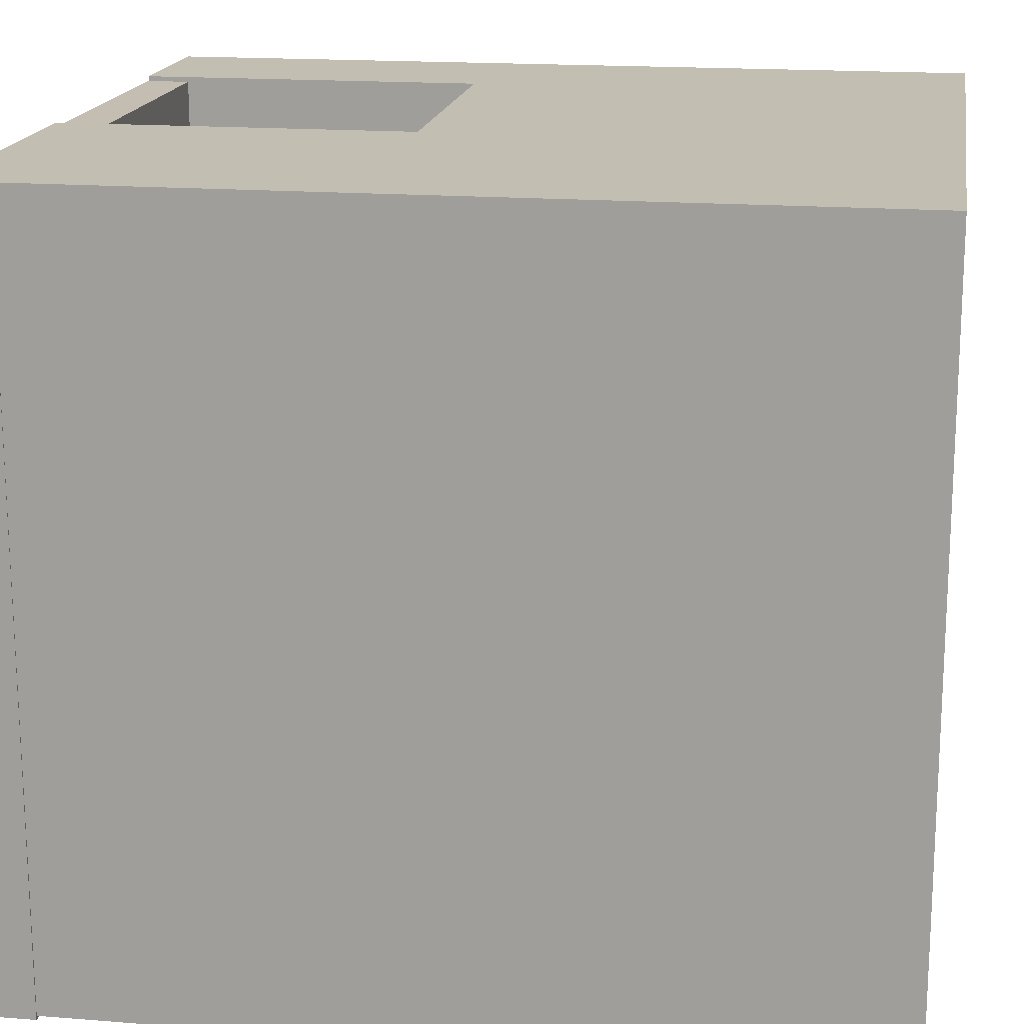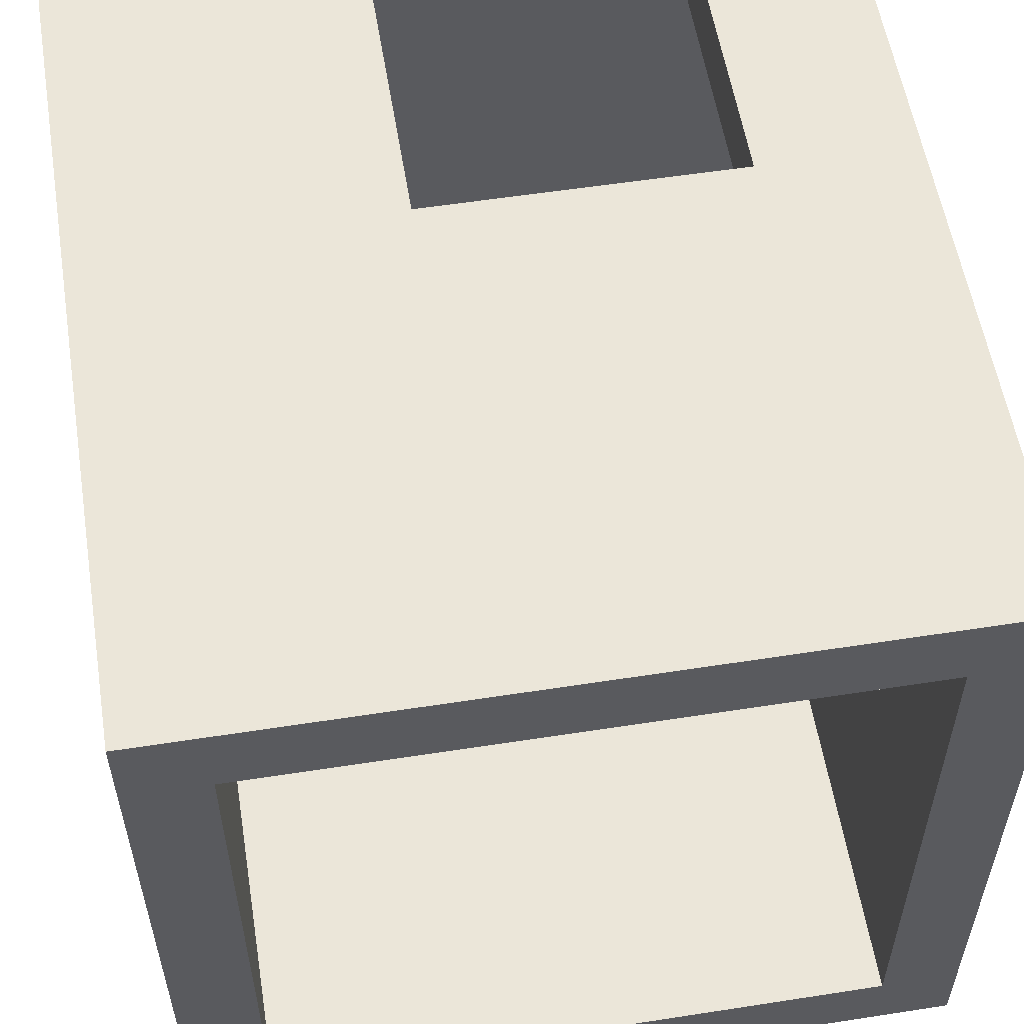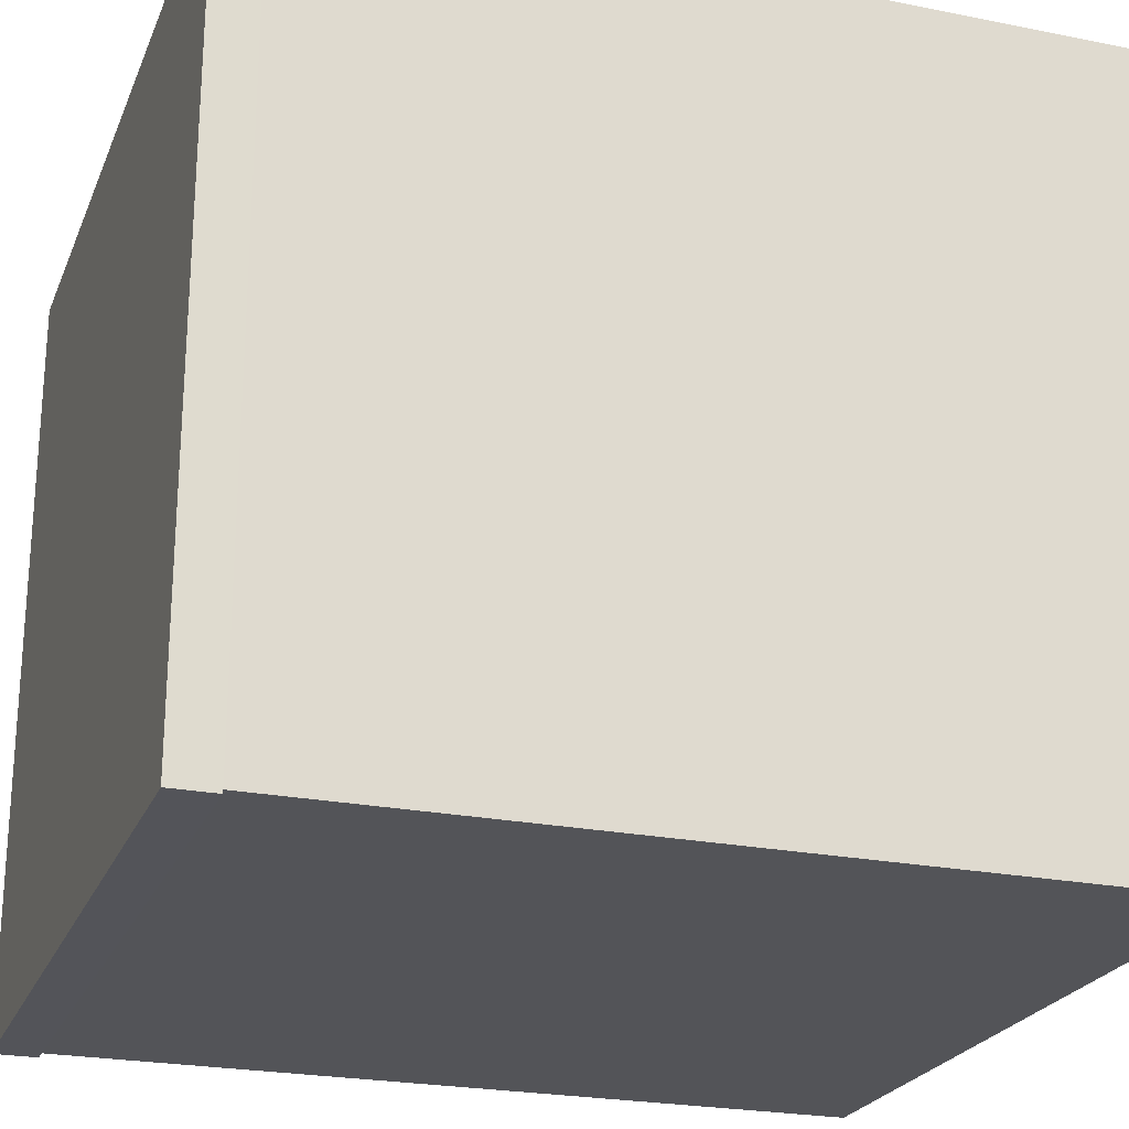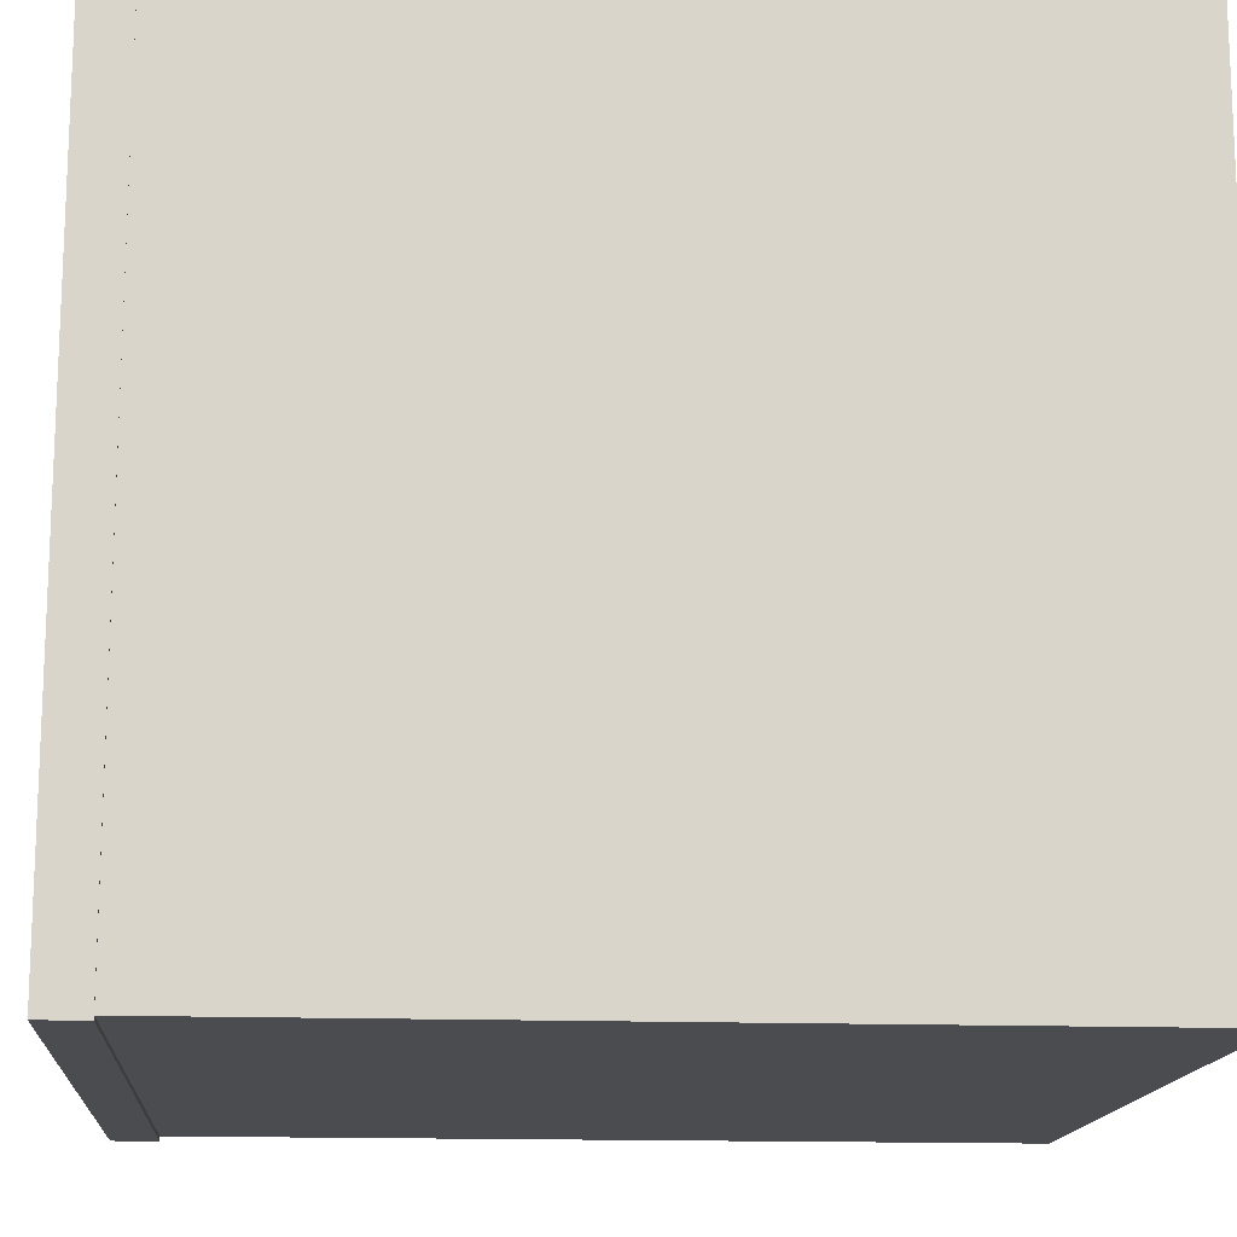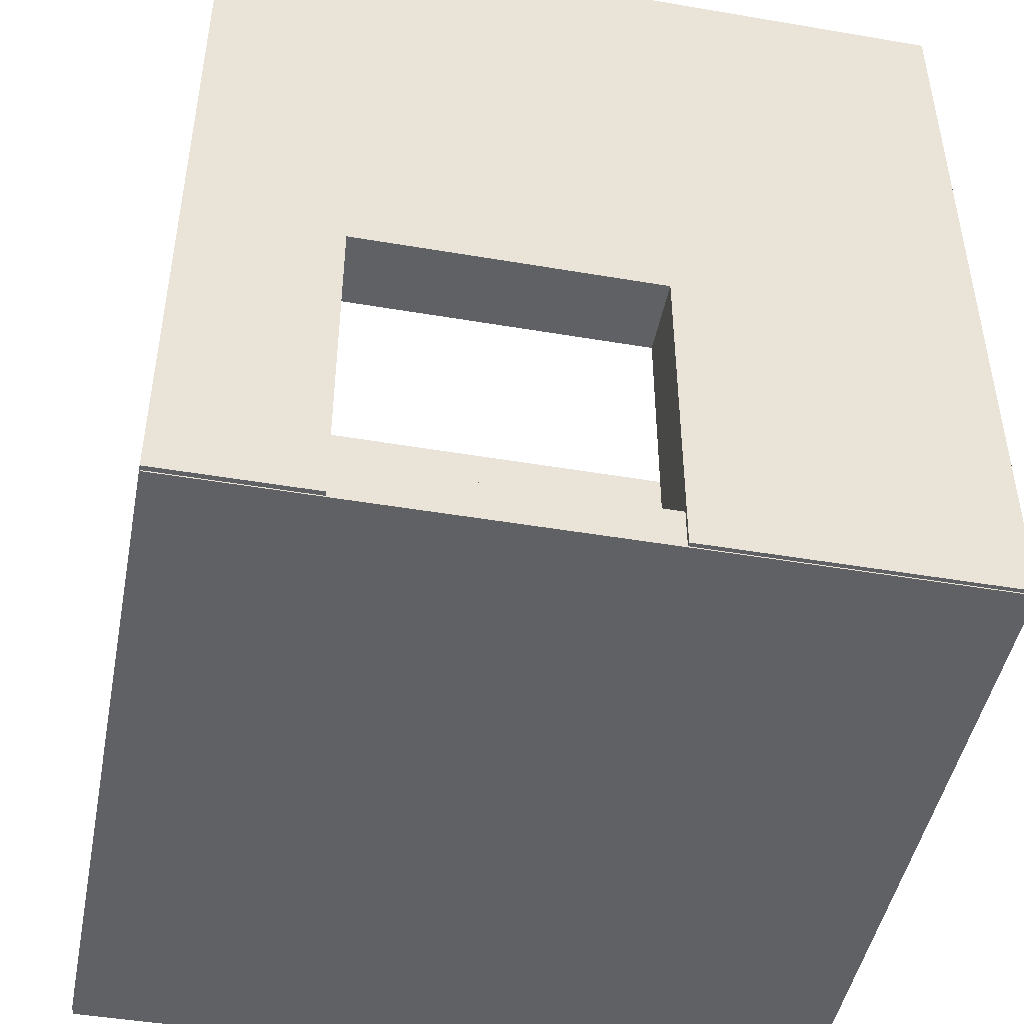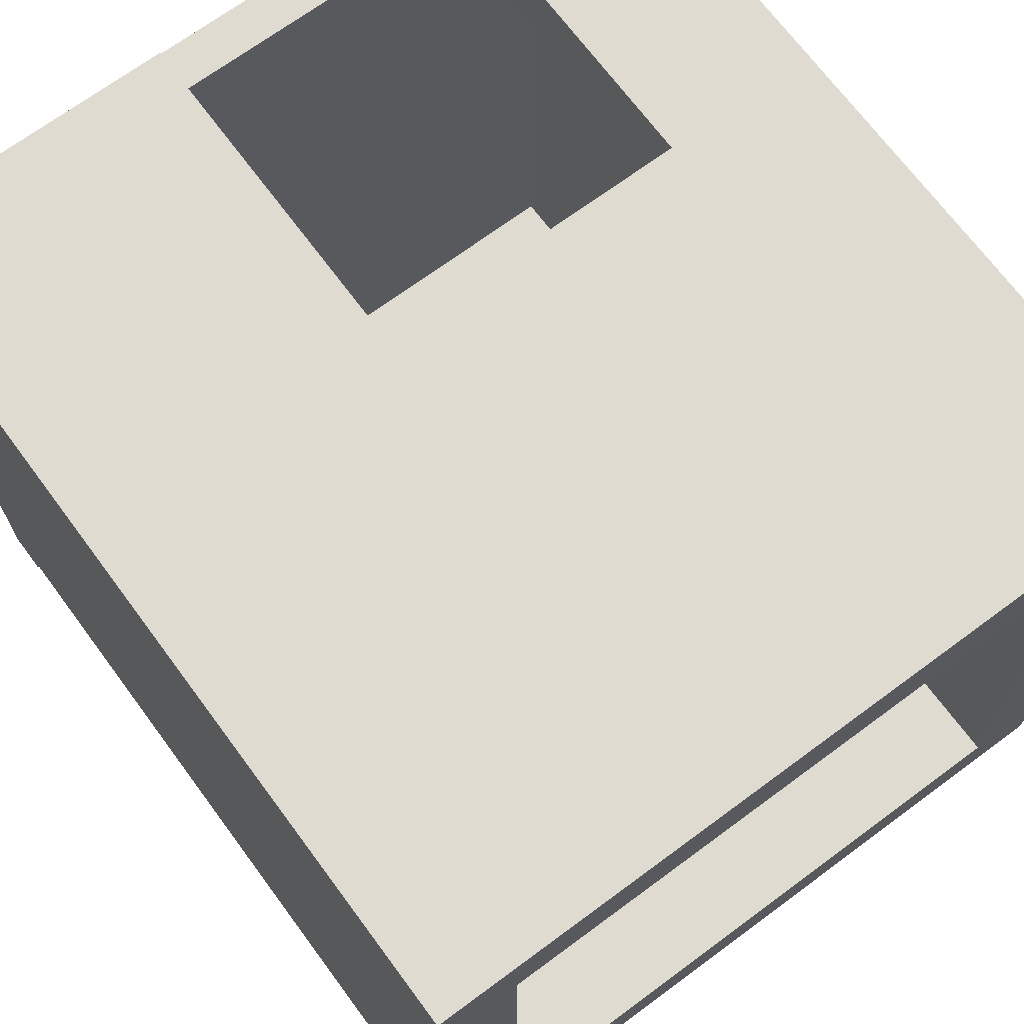
<metadata>
{"format":"obj","ext":"obj","renderer":"f3d","projection":"perspective","resolution":1024,"background":"white","views":[{"elev":17.2,"azim":99.0,"up":"+Z"},{"elev":56.3,"azim":170.8,"up":"+Z"},{"elev":-23.7,"azim":71.4,"up":"+Z"},{"elev":-15.0,"azim":85.5,"up":"+Z"},{"elev":-46.5,"azim":-10.9,"up":"+Y"},{"elev":69.8,"azim":143.5,"up":"+Z"}]}
</metadata>
<code>
o Cube
v 1.004 -0.008898 -1.004
v 1.004 0.1049 -1.004
v 1.004 -0.008898 1.004
v 1.004 0.1049 1.004
v -1.004 -0.008899 -1.004
v -1.004 0.1049 -1.004
v -1.004 -0.008899 1.004
v -1.004 0.1049 1.004
f 2 3 1
f 4 7 3
f 8 5 7
f 6 1 5
f 7 1 3
f 4 6 8
f 2 4 3
f 4 8 7
f 8 6 5
f 6 2 1
f 7 5 1
f 4 2 6
o Plane.002
v 1.001 -0.005684 -0.9946
v -1.009 -0.005684 -0.992
v 1.004 -0.005684 1.015
v -1.006 -0.005684 1.018
v 0.599 -0.005684 -0.9941
v 0.1971 -0.005684 -0.9936
v -0.2048 -0.005684 -0.993
v -0.6067 -0.005684 -0.9925
v -0.604 -0.005684 1.017
v 0.1998 -0.005684 1.016
v 0.6016 -0.005684 1.015
v 1.003 -0.005684 0.613
v 1.002 -0.005684 0.2111
v 1.002 -0.005684 -0.1908
v 1.001 -0.005684 -0.5927
v -1.008 -0.005684 -0.5901
v -1.008 -0.005684 -0.1882
v -1.007 -0.005684 0.2137
v -1.006 -0.005684 0.6156
v -0.8077 -0.005684 -0.9922
v -0.805 -0.005684 1.017
v -0.8071 -0.005684 -0.5903
v -0.8066 -0.005684 -0.1884
v -0.8061 -0.005684 0.2135
v -0.8055 -0.005684 0.6154
v -1.006 -0.005684 0.8166
v 0.6014 -0.005684 0.8144
v 0.1995 -0.005684 0.815
v -0.6043 -0.005684 0.816
v 1.003 -0.005684 0.8139
v -0.8053 -0.005684 0.8163
v 1.001 -0.005684 -0.7937
v -1.008 -0.005684 -0.791
v 0.5992 -0.005684 -0.7931
v 0.1974 -0.005684 -0.7926
v -0.2045 -0.005684 -0.7921
v -0.6064 -0.005684 -0.7915
v -0.8074 -0.005684 -0.7913
v 0.8026 -0.005684 1.015
v 0.7999 -0.005684 -0.9944
v 0.8005 -0.005684 -0.5925
v 0.801 -0.005684 -0.1906
v 0.8015 -0.005684 0.2113
v 0.8021 -0.005684 0.6132
v 0.8023 -0.005684 0.8142
v 0.8002 -0.005684 -0.7934
v 1.001 2.2 -0.7937
v 1.001 2.2 -0.9946
v -0.8077 2.2 -0.9922
v -1.009 2.2 -0.992
v -1.006 2.2 0.8166
v -1.006 2.2 1.018
v 0.8026 2.2 1.015
v 1.004 2.2 1.015
v 0.7999 2.2 -0.9944
v 0.599 2.2 -0.9941
v 0.1971 2.2 -0.9936
v -0.2048 2.2 -0.993
v -0.6067 2.2 -0.9925
v -0.805 2.2 1.017
v -0.604 2.2 1.017
v -0.2021 2.2 1.016
v 0.1998 2.2 1.016
v 0.6016 2.2 1.015
v 0.6014 2.2 0.8144
v 0.1995 2.2 0.815
v -0.2024 2.2 0.8155
v -0.6043 2.2 0.816
v 1.003 2.2 0.8139
v 1.003 2.2 0.613
v 1.002 2.2 0.2111
v 1.002 2.2 -0.1908
v 1.001 2.2 -0.5927
v -1.008 2.2 -0.791
v -1.008 2.2 -0.5901
v -1.008 2.2 -0.1882
v -1.007 2.2 0.2137
v -1.006 2.2 0.6156
v 0.8005 2.2 -0.5925
v 0.801 2.2 -0.1906
v 0.8015 2.2 0.2113
v 0.8021 2.2 0.6132
v -0.8071 2.2 -0.5903
v -0.8066 2.2 -0.1884
v -0.8061 2.2 0.2135
v -0.8055 2.2 0.6154
v -0.8074 2.2 -0.7913
v -0.8053 2.2 0.8163
v 0.8023 2.2 0.8142
v 0.5992 2.2 -0.7931
v 0.1974 2.2 -0.7926
v -0.2045 2.2 -0.7921
v -0.6064 2.2 -0.7915
v 0.8002 2.2 -0.7934
v 1.002 0.8977 -0.1908
v -1.009 0.8977 -0.992
v -1.008 0.8977 -0.791
v 1.001 0.8977 -0.9946
v 0.7999 0.8977 -0.9944
v 0.599 0.8977 -0.9941
v -1.006 0.8977 0.6156
v 1.002 0.8977 0.2111
v 1.001 0.8977 -0.5927
v 1.001 0.8977 -0.7937
v 0.6016 0.8977 1.015
v 0.8026 0.8977 1.015
v 1.004 0.8977 1.015
v 1.003 0.8977 0.8139
v 1.003 0.8977 0.613
v -1.006 0.8977 0.8166
v -1.006 0.8977 1.018
v 0.1971 0.8977 -0.9936
v -0.2048 0.8977 -0.993
v -0.8077 0.8977 -0.9922
v -0.6067 0.8977 -0.9925
v -1.008 0.8977 -0.5901
v -0.805 0.8977 1.017
v -1.008 0.8977 -0.1882
v -0.604 0.8977 1.017
v -1.007 0.8977 0.2137
v -0.2021 0.8977 1.016
v 0.1998 0.8977 1.016
v 0.8002 0.8979 -0.7934
v -0.6064 0.8979 -0.7915
v -0.2045 0.8979 -0.7921
v -0.8071 0.8979 -0.5903
v -0.8074 0.8979 -0.7913
v 0.8005 0.8979 -0.5925
v 0.801 0.8979 -0.1906
v 0.6014 0.8979 0.8144
v 0.8023 0.8979 0.8142
v -0.8055 0.8979 0.6154
v -0.8053 0.8979 0.8163
v 0.5992 0.8979 -0.7931
v -0.6043 0.8979 0.816
v 0.8021 0.8979 0.6132
v -0.8061 0.8979 0.2135
v 0.1995 0.8979 0.815
v 0.8015 0.8979 0.2113
v -0.8066 0.8979 -0.1884
v 0.1974 0.8979 -0.7926
v -0.2045 0.1134 -0.7921
v -1.008 0.1134 -0.1882
v -0.604 0.1134 1.017
v -1.008 0.1134 -0.791
v -1.006 0.1134 0.8166
v -1.007 0.1134 0.2137
v 0.8005 0.1134 -0.5925
v -1.006 0.1134 1.018
v 1.003 0.1134 0.8139
v -0.8066 0.1134 -0.1884
v -1.006 0.1134 0.6156
v 0.6016 0.1134 1.015
v -0.8074 0.1134 -0.7913
v 0.801 0.1134 -0.1906
v 0.6014 0.1134 0.8144
v -0.8077 0.1134 -0.9922
v -0.6064 0.1134 -0.7915
v 1.001 0.1134 -0.9946
v 0.1995 0.1134 0.815
v 1.003 0.1134 0.613
v 0.8015 0.1134 0.2113
v 0.1974 0.1134 -0.7926
v 1.001 0.1134 -0.7937
v 0.7999 0.1134 -0.9944
v 0.599 0.1134 -0.9941
v 1.002 0.1134 0.2111
v 1.004 0.1134 1.015
v 0.8021 0.1134 0.6132
v -0.8055 0.1134 0.6154
v -0.6043 0.1134 0.816
v 0.8002 0.1134 -0.7934
v 1.002 0.1134 -0.1908
v 0.1971 0.1134 -0.9936
v -0.8071 0.1134 -0.5903
v 0.8023 0.1134 0.8142
v 1.001 0.1134 -0.5927
v -0.2048 0.1134 -0.993
v 0.5992 0.1134 -0.7931
v -1.009 0.1134 -0.992
v 0.8026 0.1134 1.015
v -0.6067 0.1134 -0.9925
v -1.008 0.1134 -0.5901
v -0.8053 0.1134 0.8163
v -0.8061 0.1134 0.2135
v -0.805 0.1134 1.017
v 0.1998 0.1134 1.016
f 52 21 20
f 171 42 187
f 82 124 83
f 72 114 61
f 119 194 125
f 29 34 39
f 131 187 180
f 187 149 171
f 36 19 18
f 109 154 118
f 46 24 41
f 193 140 178
f 26 33 27
f 54 23 49
f 97 78 90
f 94 141 140
f 73 146 74
f 122 188 104
f 185 40 172
f 161 47 189
f 100 149 99
f 70 76 69
f 110 181 103
f 25 32 26
f 135 166 132
f 85 92 84
f 24 31 25
f 59 68 96
f 151 26 155
f 78 110 79
f 123 186 190
f 68 127 69
f 88 81 87
f 184 144 177
f 107 174 108
f 71 129 130
f 34 33 39
f 57 104 58
f 120 186 121
f 172 9 167
f 98 131 102
f 141 179 192
f 90 139 97
f 68 76 96
f 85 126 128
f 84 91 83
f 57 101 67
f 180 49 156
f 82 57 58
f 141 178 140
f 97 138 73
f 59 119 60
f 14 44 15
f 139 164 138
f 29 37 17
f 94 145 93
f 131 156 136
f 127 179 143
f 11 53 38
f 182 15 186
f 66 123 67
f 105 191 124
f 47 35 53
f 99 66 100
f 137 170 147
f 181 23 185
f 59 94 86
f 183 31 30
f 108 182 120
f 87 137 88
f 157 29 194
f 155 27 160
f 65 121 66
f 62 116 77
f 154 12 157
f 79 88 89
f 135 183 162
f 116 169 117
f 77 117 78
f 167 48 173
f 138 168 146
f 171 44 43
f 181 21 22
f 165 10 188
f 21 50 22
f 55 106 56
f 170 52 177
f 163 51 170
f 79 103 80
f 95 132 101
f 169 21 175
f 101 133 100
f 122 190 165
f 130 161 113
f 98 149 142
f 85 109 86
f 60 125 68
f 173 13 174
f 71 73 74
f 189 11 176
f 67 122 57
f 178 32 193
f 194 17 152
f 16 44 45
f 103 185 111
f 166 44 150
f 91 135 95
f 117 175 110
f 93 148 92
f 28 45 46
f 128 160 109
f 65 98 64
f 71 113 72
f 63 55 56
f 78 89 90
f 84 124 126
f 64 120 65
f 89 144 90
f 129 143 146
f 143 75 146
f 36 195 168
f 136 163 137
f 168 130 146
f 118 157 119
f 188 41 153
f 174 14 182
f 176 38 158
f 160 34 154
f 145 159 148
f 126 155 128
f 61 115 62
f 162 45 166
f 184 52 53
f 111 172 112
f 86 93 85
f 88 147 89
f 86 118 59
f 106 173 107
f 132 150 133
f 193 31 159
f 147 177 144
f 190 28 165
f 180 42 54
f 156 50 163
f 153 24 191
f 13 54 42
f 81 112 55
f 125 152 127
f 28 41 10
f 192 33 178
f 148 183 134
f 113 189 114
f 52 38 53
f 162 30 46
f 80 111 81
f 164 53 35
f 191 25 151
f 133 171 149
f 63 108 64
f 124 151 126
f 115 158 116
f 104 153 105
f 186 16 190
f 192 37 39
f 112 167 106
f 146 130 129
f 129 127 143
f 114 176 115
f 75 74 146
f 158 20 169
f 56 107 63
f 102 136 87
f 40 48 9
f 83 95 82
f 168 35 36
f 71 75 70
f 100 67 101
f 102 81 55
f 73 61 97
f 14 42 43
f 152 37 179
f 102 64 98
f 23 50 49
f 92 134 91
f 58 105 82
f 97 62 77
f 76 141 96
f 69 129 70
f 195 19 161
f 52 51 21
f 171 43 42
f 82 105 124
f 72 113 114
f 119 157 194
f 29 12 34
f 131 142 187
f 187 142 149
f 36 35 19
f 109 160 154
f 46 30 24
f 193 145 140
f 26 32 33
f 54 40 23
f 97 77 78
f 94 96 141
f 73 138 146
f 122 165 188
f 185 23 40
f 161 19 47
f 100 133 149
f 70 75 76
f 110 175 181
f 25 31 32
f 135 162 166
f 85 93 92
f 24 30 31
f 59 60 68
f 151 25 26
f 78 117 110
f 123 121 186
f 68 125 127
f 88 80 81
f 184 139 144
f 107 173 174
f 71 70 129
f 34 27 33
f 57 122 104
f 120 182 186
f 172 40 9
f 98 142 131
f 141 143 179
f 90 144 139
f 68 69 76
f 85 84 126
f 84 92 91
f 57 95 101
f 180 54 49
f 82 95 57
f 141 192 178
f 97 139 138
f 59 118 119
f 14 43 44
f 139 184 164
f 29 39 37
f 94 140 145
f 131 180 156
f 127 152 179
f 11 47 53
f 182 14 15
f 66 121 123
f 105 153 191
f 47 19 35
f 99 65 66
f 137 163 170
f 181 22 23
f 59 96 94
f 183 159 31
f 108 174 182
f 87 136 137
f 157 12 29
f 155 26 27
f 65 120 121
f 62 115 116
f 154 34 12
f 79 80 88
f 135 134 183
f 116 158 169
f 77 116 117
f 167 9 48
f 138 164 168
f 171 150 44
f 181 175 21
f 165 28 10
f 21 51 50
f 55 112 106
f 170 51 52
f 163 50 51
f 79 110 103
f 95 135 132
f 169 20 21
f 101 132 133
f 122 123 190
f 130 195 161
f 98 99 149
f 85 128 109
f 60 119 125
f 173 48 13
f 71 72 73
f 189 47 11
f 67 123 122
f 178 33 32
f 194 29 17
f 16 15 44
f 103 181 185
f 166 45 44
f 91 134 135
f 117 169 175
f 93 145 148
f 28 16 45
f 128 155 160
f 65 99 98
f 71 130 113
f 63 102 55
f 78 79 89
f 84 83 124
f 64 108 120
f 89 147 144
f 143 76 75
f 36 18 195
f 136 156 163
f 168 195 130
f 118 154 157
f 188 10 41
f 174 13 14
f 176 11 38
f 160 27 34
f 145 193 159
f 126 151 155
f 61 114 115
f 162 46 45
f 184 177 52
f 111 185 172
f 86 94 93
f 88 137 147
f 86 109 118
f 106 167 173
f 132 166 150
f 193 32 31
f 147 170 177
f 190 16 28
f 180 187 42
f 156 49 50
f 153 41 24
f 13 48 54
f 81 111 112
f 125 194 152
f 28 46 41
f 192 39 33
f 148 159 183
f 113 161 189
f 52 20 38
f 162 183 30
f 80 103 111
f 164 184 53
f 191 24 25
f 133 150 171
f 63 107 108
f 124 191 151
f 115 176 158
f 104 188 153
f 186 15 16
f 192 179 37
f 112 172 167
f 114 189 176
f 158 38 20
f 56 106 107
f 102 131 136
f 40 54 48
f 83 91 95
f 168 164 35
f 71 74 75
f 100 66 67
f 102 87 81
f 73 72 61
f 14 13 42
f 152 17 37
f 102 63 64
f 23 22 50
f 92 148 134
f 58 104 105
f 97 61 62
f 76 143 141
f 69 127 129
f 195 18 19

</code>
